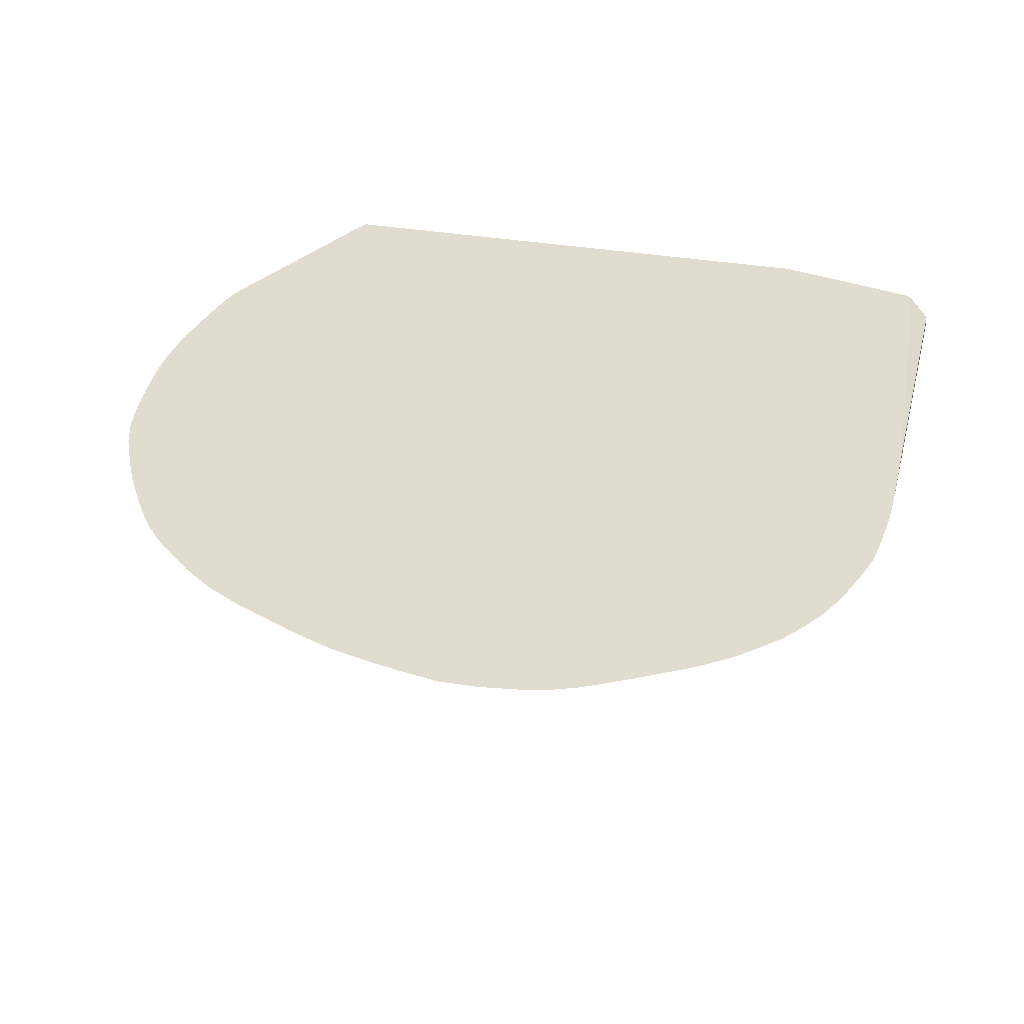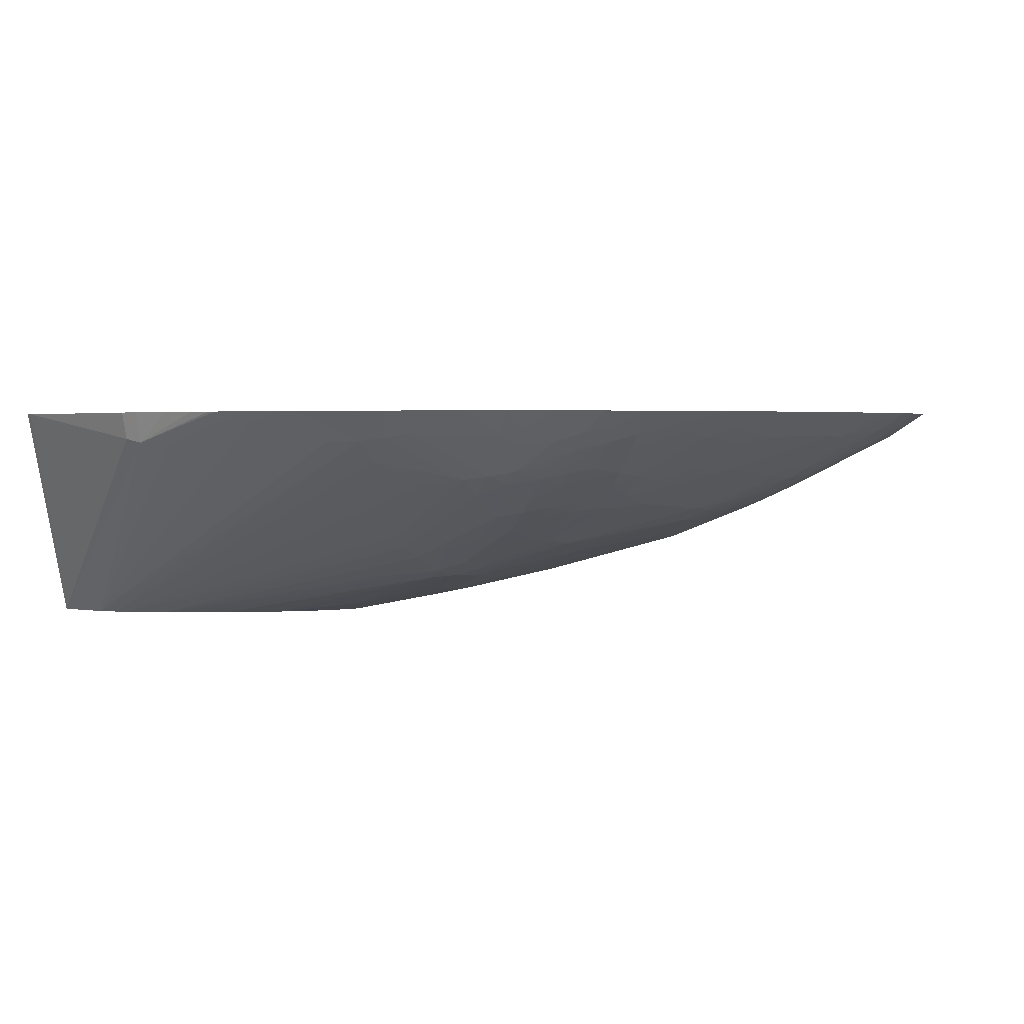
<metadata>
{"format":"obj","ext":"obj","renderer":"f3d","projection":"perspective","resolution":1024,"background":"white","views":[{"elev":34.2,"azim":13.0,"up":"+Y"},{"elev":2.0,"azim":-62.3,"up":"+Y"}]}
</metadata>
<code>
v 0.01479 -0.02364 -0.02279
v 0.01479 -0.02416 -0.02279
v 0.01387 -0.02312 -0.02356
v 0.01401 -0.02312 -0.02337
v 0.01405 -0.02312 -0.02326
v 0.0141 -0.02312 -0.02212
v 0.01456 -0.02312 -0.01132
v 0.0146 -0.02312 -0.01052
v 0.01461 -0.02312 -0.009985
v 0.01458 -0.02312 -0.007325
v 0.002084 -0.03099 -0.02461
v 0.002039 -0.03099 -0.02492
v 0.005702 -0.02754 -0.02492
v 0.01477 -0.02413 -0.02197
v 0.01184 -0.02522 -0.007325
v 0.009335 -0.02664 -0.0066
v 0.006201 -0.027 -0.02492
v 0.006735 -0.02622 -0.02492
v 0.01267 -0.02312 -0.02388
v 0.01452 -0.02312 -0.005992
v 0.002006 -0.03099 -0.0233
v -0.008962 -0.03099 -0.02492
v 0.01408 -0.02349 -0.005992
v 0.01341 -0.02405 -0.005992
v 0.01265 -0.0246 -0.005992
v 0.01178 -0.02519 -0.005992
v 0.01097 -0.02549 -0.004662
v 0.0108 -0.02539 -0.003583
v 0.008299 -0.02678 -0.004662
v 0.00732 -0.02737 -0.005992
v 0.006441 -0.02789 -0.007325
v 0.005936 -0.02823 -0.008655
v 0.001853 -0.03099 -0.02204
v 0.008452 -0.02312 -0.02492
v 0.01336 -0.02401 -0.004951
v 0.01437 -0.02312 -0.004618
v -0.01138 -0.02312 -0.02465
v -0.01124 -0.02312 -0.02492
v -0.009241 -0.03099 -0.02298
v -0.01482 -0.02422 -0.01664
v -0.01469 -0.02408 -0.01736
v 0.0133 -0.02396 -0.004063
v 0.01278 -0.02437 -0.004568
v 0.01164 -0.0251 -0.004662
v 0.01127 -0.02504 -0.003216
v 0.01064 -0.02529 -0.002695
v 0.01011 -0.02565 -0.003216
v 0.008113 -0.02669 -0.003824
v 0.00732 -0.02715 -0.004662
v 0.005774 -0.02815 -0.007325
v 0.00466 -0.02872 -0.008655
v 0.001604 -0.03099 -0.02091
v 0.01387 -0.02354 -0.004568
v 0.01429 -0.02312 -0.003953
v -0.01479 -0.02312 -0.01749
v -0.01558 -0.02349 -0.01132
v -0.01491 -0.02424 -0.01531
v -0.009148 -0.03099 -0.02227
v -0.01481 -0.02414 -0.007325
v -0.01487 -0.02421 -0.008655
v -0.01555 -0.02349 -0.009985
v -0.01578 -0.02312 -0.01265
v -0.01574 -0.02312 -0.01295
v -0.01562 -0.02312 -0.01382
v -0.0154 -0.02312 -0.01509
v -0.01509 -0.02312 -0.01664
v 0.01415 -0.02312 -0.003153
v 0.0132 -0.02389 -0.003332
v 0.01254 -0.02432 -0.003332
v 0.01229 -0.02416 -0.001999
v 0.01132 -0.02473 -0.001999
v 0.01189 -0.02392 -0.0001887
v 0.01041 -0.0252 -0.001999
v 0.009746 -0.0255 -0.001999
v 0.00726 -0.0268 -0.00336
v 0.00403 -0.02797 -0.003972
v 0.009458 -0.02536 -0.00118
v 0.008654 -0.0259 -0.001999
v 0.007663 -0.02653 -0.002937
v 0.00599 -0.02756 -0.004662
v 0.00466 -0.02854 -0.007325
v 0.003327 -0.0289 -0.007325
v 0.00321 -0.02912 -0.008762
v 0.0006789 -0.03099 -0.01805
v 0.001027 -0.03099 -0.01883
v 0.001282 -0.03099 -0.01962
v 0.001559 -0.03099 -0.02073
v -0.01588 -0.02312 -0.01132
v -0.01587 -0.02312 -0.009985
v -0.009016 -0.03099 -0.02178
v -0.01326 -0.02526 -0.00688
v -0.01337 -0.02534 -0.007767
v -0.01388 -0.02489 -0.007325
v -0.01347 -0.02542 -0.008655
v -0.01471 -0.02404 -0.006425
v -0.0154 -0.02312 -0.005989
v -0.0156 -0.02312 -0.007143
v -0.01562 -0.02312 -0.007225
v -0.01557 -0.02319 -0.007284
v -0.01553 -0.0234 -0.008655
v -0.01583 -0.02312 -0.009304
v 0.0139 -0.02312 -0.0023
v 0.01383 -0.02312 -0.002093
v 0.01296 -0.02373 -0.001999
v 0.01258 -0.0236 -0.0006467
v 0.01209 -0.02404 -0.001076
v 0.01307 -0.02312 -0.0001385
v 0.01266 -0.02312 0.0006331
v 0.0116 -0.02376 0.0006645
v 0.01094 -0.02411 0.0006645
v 0.006777 -0.02667 -0.002566
v 0.003327 -0.02804 -0.003777
v 0.003327 -0.0286 -0.005992
v 0.005372 -0.02665 -0.001296
v 0.00466 -0.02673 -0.001076
v 0.003324 -0.02687 -0.0006153
v 0.002285 -0.0279 -0.002843
v 0.01068 -0.02398 0.001361
v 0.008942 -0.02519 -0.0002922
v 0.00197 -0.02915 -0.007378
v 0.001511 -0.02933 -0.007858
v 0.002399 -0.02925 -0.008389
v 0.0001144 -0.03099 -0.01699
v -0.008491 -0.03099 -0.02033
v -0.009479 -0.02806 -0.008655
v -0.01015 -0.02767 -0.008655
v -0.01228 -0.02551 -0.004662
v -0.01248 -0.02564 -0.005992
v -0.01315 -0.02517 -0.005992
v -0.01407 -0.02444 -0.005986
v -0.01457 -0.0239 -0.005537
v -0.01531 -0.02312 -0.005637
v -0.01516 -0.0234 -0.005986
v -0.01563 -0.02312 -0.007341
v 0.01345 -0.02312 -0.001039
v 0.01329 -0.02312 -0.0006593
v 0.01263 -0.02312 0.0006833
v 0.01203 -0.02312 0.001562
v 0.001904 -0.0281 -0.003304
v 0.001997 -0.02847 -0.004662
v 0.001997 -0.02881 -0.005992
v 0.001396 -0.02797 -0.002639
v 0.008053 -0.02532 4.026e-05
v 0.008314 -0.02408 0.002873
v 0.00466 -0.02646 -0.0004114
v 0.003765 -0.02658 -0.0001385
v 0.00288 -0.02668 0.000125
v 0.001904 -0.02769 -0.002115
v 0.01153 -0.02312 0.002211
v 0.0112 -0.02312 0.00254
v 0.01016 -0.02312 0.0035
v 0.009984 -0.02312 0.003651
v 0.009984 -0.02328 0.003328
v 0.009203 -0.02393 0.002559
v 0.0006639 -0.02938 -0.007676
v 0.0006639 -0.02959 -0.008655
v 0.0006639 -0.02981 -0.009985
v -0.0006272 -0.03099 -0.01599
v 0.00197 -0.02939 -0.008762
v -0.00039 -0.03099 -0.0163
v -0.008242 -0.03099 -0.01984
v -0.007281 -0.02909 -0.008624
v -0.007713 -0.02919 -0.009985
v -0.008653 -0.02849 -0.008655
v -0.009779 -0.02689 -0.004662
v -0.01132 -0.02608 -0.004662
v -0.0121 -0.02539 -0.003743
v -0.0144 -0.02312 -0.003288
v -0.015 -0.02312 -0.004662
v -0.01508 -0.02312 -0.004907
v -0.01329 -0.02395 -0.002733
v 0.001997 -0.02713 -0.0006687
v 0.001997 -0.02676 0.0003006
v 0.0006639 -0.0268 0.000423
v -0.0006632 -0.02722 -0.0006687
v 0.001096 -0.02797 -0.002639
v -0.0006632 -0.0294 -0.007645
v 0.0006639 -0.0292 -0.007011
v 0.008717 -0.02373 0.003321
v 0.004135 -0.02401 0.005411
v 0.005591 -0.02539 0.001505
v 0.00466 -0.026 0.0006645
v 0.003324 -0.02636 0.000608
v 0.003033 -0.0254 0.00287
v 0.001997 -0.02601 0.001995
v 0.001997 -0.02648 0.0009656
v 0.009554 -0.02312 0.003952
v -0.0006632 -0.02966 -0.008655
v -0.001996 -0.03004 -0.009985
v -0.0006632 -0.02996 -0.009985
v -0.001978 -0.03099 -0.01483
v -0.001717 -0.03099 -0.01504
v -0.0009695 -0.03099 -0.01563
v -0.007944 -0.03099 -0.01929
v -0.006809 -0.02935 -0.009044
v -0.006386 -0.02926 -0.00816
v -0.007323 -0.0287 -0.007325
v -0.008641 -0.02775 -0.005948
v -0.008641 -0.02817 -0.007451
v -0.008653 -0.02737 -0.004662
v -0.009533 -0.02672 -0.003755
v -0.00998 -0.02636 -0.003319
v -0.01137 -0.02567 -0.003313
v -0.01186 -0.02522 -0.002855
v -0.01384 -0.02312 -0.002112
v -0.01243 -0.02436 -0.001999
v -0.0131 -0.02377 -0.001999
v 0.0006639 -0.02653 0.001091
v -0.0006632 -0.02681 0.0004073
v -0.001996 -0.02716 -0.0006687
v -0.0006632 -0.02769 -0.001999
v -0.0006632 -0.02794 -0.002748
v -0.003326 -0.02966 -0.008655
v -0.003326 -0.03004 -0.009985
v 0.008693 -0.02312 0.004526
v 0.008386 -0.02312 0.004699
v 0.007278 -0.02312 0.005316
v 0.006948 -0.02312 0.005498
v 0.005882 -0.02312 0.006076
v 0.005204 -0.02312 0.006396
v 0.004609 -0.02358 0.005909
v 0.004642 -0.02312 0.006615
v 0.004258 -0.02312 0.006731
v 0.003327 -0.02366 0.00616
v 0.003327 -0.02407 0.005495
v 0.001997 -0.02516 0.00372
v 0.001997 -0.0255 0.003055
v 0.0006639 -0.02611 0.001995
v -0.001996 -0.03032 -0.01132
v -0.002351 -0.03067 -0.01307
v -0.002699 -0.03099 -0.01467
v -0.007302 -0.03099 -0.01813
v -0.006113 -0.03099 -0.01647
v -0.005143 -0.03061 -0.01342
v -0.00466 -0.02991 -0.009985
v -0.0055 -0.02932 -0.007918
v -0.005963 -0.02907 -0.007416
v -0.005431 -0.02799 -0.00394
v -0.006317 -0.02788 -0.004232
v -0.007353 -0.02777 -0.004671
v -0.007815 -0.02792 -0.005474
v -0.008641 -0.02687 -0.003319
v -0.009079 -0.02655 -0.002868
v -0.01008 -0.02573 -0.001908
v -0.01097 -0.02548 -0.00229
v -0.01137 -0.02506 -0.001908
v -0.01137 -0.02444 -0.0006342
v -0.01216 -0.02413 -0.001058
v -0.01307 -0.02312 -0.0007816
v -0.0006632 -0.02652 0.001072
v -0.0006632 -0.02609 0.001995
v -0.001996 -0.02677 0.0003132
v -0.001996 -0.02761 -0.001999
v -0.002924 -0.0267 0.0001657
v -0.00466 -0.02802 -0.003828
v -0.003326 -0.02809 -0.003674
v -0.001996 -0.02812 -0.00353
v -0.003326 -0.02842 -0.004662
v -0.004254 -0.03065 -0.01324
v -0.003326 -0.03099 -0.01453
v 0.003327 -0.02312 0.006935
v 0.001997 -0.02371 0.006251
v 0.001997 -0.02413 0.005586
v 0.001997 -0.02465 0.004658
v 0.0006639 -0.0252 0.003805
v 0.0006639 -0.02554 0.003139
v -0.0006632 -0.02554 0.003108
v -0.006047 -0.03099 -0.01639
v -0.004663 -0.03099 -0.0151
v -0.005749 -0.02671 -0.00112
v -0.006635 -0.02663 -0.001343
v -0.007323 -0.02655 -0.001541
v -0.007323 -0.02727 -0.003332
v -0.00819 -0.0267 -0.002488
v -0.008641 -0.02635 -0.002027
v -0.009692 -0.02546 -0.0009729
v -0.01008 -0.02512 -0.000584
v -0.01058 -0.02527 -0.001403
v -0.01097 -0.02419 0.0003508
v -0.01185 -0.02387 -0.0001699
v -0.01248 -0.02312 0.0001469
v -0.01277 -0.02312 -0.0003017
v -0.0127 -0.02335 -0.0005934
v -0.001996 -0.02646 0.0009782
v -0.001996 -0.02595 0.001995
v -0.003323 -0.02562 0.002076
v -0.00466 -0.02516 0.002402
v -0.006077 -0.0257 0.0007774
v -0.006113 -0.02644 -0.0006718
v 0.001997 -0.02312 0.007098
v 0.0006639 -0.02312 0.007123
v 0.0006639 -0.02371 0.006245
v 0.0006639 -0.02412 0.00558
v 0.0006639 -0.02469 0.004658
v -0.0006632 -0.02517 0.003773
v -0.001996 -0.02545 0.002929
v -0.007323 -0.02614 -0.0006687
v -0.008716 -0.02567 -0.000584
v -0.009199 -0.02526 -8.522e-05
v -0.01004 -0.02442 0.0007429
v -0.01053 -0.02391 0.001239
v -0.01137 -0.02365 0.0007429
v -0.0121 -0.02312 0.0006833
v -0.001996 -0.02508 0.003594
v -0.002615 -0.02396 0.005313
v -0.005458 -0.02401 0.004052
v -0.006077 -0.02504 0.001976
v -0.005692 -0.02539 0.001518
v -0.006581 -0.02528 0.001295
v -0.007323 -0.02555 0.0004355
v 0.0004987 -0.02312 0.007098
v -0.001726 -0.02403 0.005414
v -0.0006632 -0.02462 0.004658
v -0.002101 -0.02436 0.004783
v -0.008314 -0.02541 0.000172
v -0.0081 -0.02401 0.002732
v -0.008986 -0.02384 0.002446
v -0.009638 -0.0241 0.001558
v -0.008623 -0.02312 0.003814
v -0.009938 -0.02312 0.002826
v -0.01092 -0.02312 0.001944
v -0.01127 -0.02312 0.001631
v -0.001021 -0.02312 0.006813
v -0.002032 -0.02312 0.006581
v -0.003326 -0.02312 0.006248
v -0.003326 -0.0233 0.005991
v -0.003969 -0.02312 0.006007
v -0.004599 -0.02312 0.005749
v -0.004993 -0.02312 0.00558
v -0.006971 -0.02312 0.004689
v -0.007296 -0.02312 0.004539
v -0.006347 -0.02387 0.003836
v -0.005939 -0.02428 0.003365
v -0.0006632 -0.02312 0.006882
v -0.007323 -0.02372 0.003594
v -0.008587 -0.0235 0.003237
f 3 96 132
f 3 132 170
f 3 170 169
f 3 169 168
f 3 168 205
f 2 11 12
f 121 156 157
f 1 2 3
f 1 3 4
f 1 4 5
f 1 5 6
f 1 6 7
f 1 7 8
f 1 8 9
f 1 9 10
f 1 10 2
f 3 205 249
f 2 12 13
f 2 13 3
f 2 10 14
f 2 14 15
f 3 66 65
f 16 33 21
f 3 324 323
f 18 34 19
f 20 35 23
f 20 36 35
f 3 89 101
f 3 34 38
f 3 38 37
f 3 37 55
f 3 55 66
f 3 97 96
f 3 65 64
f 3 64 63
f 3 63 62
f 3 62 88
f 3 88 89
f 3 19 34
f 3 101 134
f 3 134 98
f 3 98 97
f 3 321 320
f 3 108 107
f 3 107 136
f 3 136 135
f 3 135 103
f 3 330 329
f 3 249 282
f 3 282 281
f 3 281 303
f 3 303 322
f 3 322 321
f 3 137 108
f 3 320 319
f 3 319 331
f 3 331 330
f 121 155 156
f 3 329 328
f 3 328 327
f 3 327 325
f 3 325 324
f 251 284 252
f 3 218 217
f 2 16 11
f 3 13 17
f 3 17 18
f 3 18 19
f 3 152 151
f 3 261 223
f 3 223 222
f 3 222 220
f 3 220 219
f 3 219 218
f 2 15 16
f 3 217 216
f 3 216 215
f 3 215 187
f 3 187 152
f 3 290 261
f 3 151 150
f 3 150 149
f 3 149 138
f 3 138 137
f 3 20 10
f 11 39 22
f 11 22 12
f 11 16 21
f 12 22 38
f 12 38 34
f 3 5 4
f 3 102 67
f 3 67 54
f 3 54 36
f 3 36 20
f 11 58 39
f 3 10 9
f 3 9 8
f 3 8 7
f 3 7 6
f 3 6 5
f 12 34 18
f 10 20 14
f 11 21 33
f 11 33 52
f 11 260 269
f 252 284 254
f 253 256 258
f 253 258 257
f 254 284 285
f 11 194 161
f 11 158 193
f 11 193 192
f 11 192 191
f 11 191 231
f 11 231 260
f 11 52 87
f 11 269 268
f 11 268 233
f 51 86 87
f 11 233 232
f 11 232 194
f 11 160 158
f 11 161 124
f 11 124 90
f 11 90 58
f 14 24 25
f 29 47 48
f 29 48 49
f 29 49 30
f 30 49 50
f 30 50 31
f 16 27 28
f 12 18 17
f 12 17 13
f 14 20 23
f 14 23 24
f 28 47 29
f 14 25 26
f 14 26 15
f 15 26 16
f 16 26 27
f 3 103 102
f 16 28 29
f 16 29 30
f 16 30 31
f 16 31 32
f 24 35 25
f 11 87 86
f 11 86 85
f 11 85 84
f 11 84 123
f 11 123 160
f 27 44 28
f 22 39 40
f 22 40 41
f 22 41 37
f 23 35 24
f 16 32 33
f 25 35 42
f 25 42 26
f 26 42 43
f 26 43 44
f 26 44 27
f 22 37 38
f 28 44 45
f 28 45 46
f 28 46 47
f 37 41 55
f 48 77 78
f 48 78 79
f 39 58 59
f 72 105 107
f 31 50 32
f 32 51 52
f 32 52 33
f 35 36 53
f 35 53 42
f 36 54 53
f 48 74 77
f 39 56 57
f 39 57 40
f 71 106 72
f 39 59 60
f 39 60 61
f 39 61 56
f 40 57 62
f 40 62 63
f 40 63 64
f 40 64 65
f 45 69 70
f 112 117 142
f 112 142 139
f 46 71 72
f 42 44 43
f 42 53 54
f 42 54 67
f 42 67 68
f 42 68 69
f 42 69 44
f 44 69 45
f 40 65 66
f 45 70 46
f 46 70 71
f 41 66 55
f 46 72 73
f 46 73 74
f 46 74 48
f 46 48 47
f 48 75 76
f 48 76 49
f 51 85 86
f 48 79 75
f 58 93 94
f 58 94 59
f 49 80 81
f 49 81 50
f 50 81 51
f 51 81 82
f 51 82 83
f 51 83 84
f 51 84 85
f 70 106 71
f 51 87 52
f 56 88 57
f 56 61 89
f 58 92 93
f 58 91 92
f 58 90 91
f 57 88 62
f 56 89 88
f 248 282 283
f 59 101 60
f 40 66 41
f 60 89 61
f 59 94 93
f 59 93 95
f 59 95 96
f 59 96 97
f 59 97 98
f 59 98 99
f 59 99 100
f 59 100 101
f 112 141 113
f 60 101 89
f 49 76 80
f 67 102 68
f 68 102 103
f 68 103 104
f 68 104 70
f 68 70 69
f 70 104 105
f 70 105 106
f 74 110 77
f 93 129 95
f 95 129 130
f 95 130 131
f 76 113 82
f 72 107 108
f 72 108 109
f 72 109 110
f 72 110 73
f 72 106 105
f 73 110 74
f 91 93 92
f 75 79 111
f 75 111 76
f 76 112 113
f 95 131 132
f 76 82 81
f 76 81 80
f 76 111 114
f 76 114 115
f 76 115 116
f 82 123 83
f 3 334 311
f 3 311 291
f 3 291 290
f 90 125 126
f 77 119 114
f 78 114 79
f 79 114 111
f 82 120 121
f 82 121 122
f 82 122 123
f 76 116 117
f 82 113 120
f 83 123 84
f 90 124 125
f 77 118 119
f 90 126 127
f 90 127 128
f 90 128 91
f 91 128 129
f 91 129 93
f 103 135 104
f 119 144 143
f 120 141 121
f 121 141 155
f 105 135 136
f 95 132 133
f 95 133 96
f 96 133 132
f 98 134 99
f 99 134 101
f 99 101 100
f 118 144 119
f 104 135 105
f 105 136 107
f 32 50 51
f 108 137 109
f 109 137 138
f 109 138 118
f 109 118 110
f 112 139 140
f 112 140 141
f 115 147 116
f 76 117 112
f 77 114 78
f 77 110 118
f 118 149 150
f 114 119 143
f 114 143 144
f 114 144 145
f 114 145 146
f 114 146 115
f 115 146 147
f 3 323 334
f 117 147 148
f 117 148 142
f 118 138 149
f 113 141 120
f 118 150 151
f 118 151 152
f 118 152 153
f 118 153 154
f 118 154 144
f 124 163 164
f 144 182 145
f 145 182 146
f 125 165 166
f 121 158 159
f 121 159 122
f 122 159 158
f 122 158 160
f 122 160 123
f 124 161 162
f 124 162 163
f 144 181 182
f 124 164 125
f 125 164 165
f 146 182 147
f 125 166 126
f 126 166 127
f 331 335 332
f 127 166 167
f 127 167 130
f 127 130 129
f 142 172 173
f 202 244 245
f 202 245 203
f 142 175 176
f 131 170 132
f 131 167 171
f 131 171 168
f 139 142 140
f 140 155 141
f 140 142 155
f 142 148 172
f 127 129 128
f 142 173 174
f 142 174 175
f 131 169 170
f 142 176 177
f 142 177 178
f 142 178 155
f 144 154 179
f 144 179 180
f 144 180 181
f 147 185 186
f 167 204 171
f 168 171 205
f 171 204 206
f 153 179 154
f 147 173 172
f 147 172 148
f 147 182 183
f 147 183 180
f 147 180 184
f 147 184 185
f 167 203 204
f 147 186 173
f 152 187 153
f 153 187 179
f 171 206 207
f 155 177 188
f 155 188 189
f 155 189 190
f 155 190 156
f 155 178 177
f 162 164 163
f 130 167 131
f 131 168 169
f 165 200 201
f 161 194 195
f 161 195 162
f 162 196 197
f 162 197 198
f 162 198 199
f 162 199 164
f 202 243 244
f 162 195 196
f 164 199 165
f 165 198 200
f 157 193 158
f 165 201 202
f 165 202 203
f 165 203 166
f 165 199 198
f 166 203 167
f 175 211 176
f 194 232 195
f 176 212 213
f 171 207 205
f 211 257 212
f 173 186 208
f 173 208 174
f 174 208 209
f 174 209 175
f 175 209 210
f 175 210 211
f 191 230 231
f 176 211 212
f 180 218 219
f 176 213 177
f 177 213 214
f 177 214 189
f 177 189 188
f 179 187 215
f 179 215 180
f 180 215 216
f 180 185 184
f 251 267 284
f 180 219 220
f 180 220 221
f 180 221 222
f 180 222 223
f 180 223 224
f 180 224 225
f 180 225 226
f 180 226 227
f 180 227 185
f 180 216 217
f 180 183 182
f 180 182 181
f 185 227 228
f 185 228 208
f 185 208 186
f 189 214 229
f 189 229 190
f 190 229 191
f 191 229 230
f 196 240 241
f 211 253 257
f 121 157 158
f 197 241 200
f 195 233 234
f 195 234 196
f 196 235 236
f 196 236 237
f 196 237 238
f 196 238 239
f 196 239 240
f 210 256 253
f 196 241 197
f 196 234 235
f 195 232 233
f 197 200 198
f 200 241 240
f 200 240 242
f 200 242 243
f 200 243 201
f 201 243 202
f 208 250 209
f 180 217 218
f 209 250 252
f 204 245 246
f 204 246 247
f 204 247 248
f 204 248 206
f 205 207 249
f 206 248 207
f 207 248 249
f 250 251 252
f 208 228 251
f 208 251 250
f 203 245 204
f 209 252 210
f 210 253 211
f 210 252 254
f 210 254 238
f 210 238 255
f 210 255 256
f 214 236 235
f 239 273 240
f 240 273 274
f 240 274 242
f 242 274 243
f 243 274 275
f 243 275 244
f 224 261 262
f 213 257 258
f 213 258 236
f 213 236 214
f 239 272 273
f 214 235 234
f 214 234 259
f 214 259 260
f 214 260 229
f 220 222 221
f 223 261 224
f 244 276 277
f 224 262 263
f 224 263 225
f 234 268 269
f 305 323 324
f 305 324 325
f 305 325 326
f 305 326 327
f 305 327 328
f 305 328 306
f 238 270 271
f 229 260 230
f 230 260 231
f 233 268 234
f 225 263 264
f 234 269 260
f 234 260 259
f 236 258 255
f 236 255 238
f 236 238 237
f 238 254 270
f 228 267 251
f 238 271 272
f 238 272 239
f 245 278 279
f 265 295 267
f 265 267 266
f 265 294 295
f 267 295 296
f 267 296 285
f 267 285 284
f 270 289 271
f 244 277 278
f 244 278 245
f 244 275 276
f 263 292 293
f 245 279 247
f 245 247 246
f 247 279 280
f 247 280 248
f 248 280 281
f 248 281 282
f 212 257 213
f 248 283 249
f 249 283 282
f 254 288 289
f 225 264 226
f 226 265 266
f 226 266 227
f 226 264 265
f 227 266 228
f 228 266 267
f 263 294 265
f 254 286 287
f 254 287 288
f 156 191 192
f 254 289 270
f 255 258 256
f 261 290 262
f 262 290 291
f 262 291 292
f 262 292 263
f 263 293 294
f 254 285 286
f 263 265 264
f 272 274 273
f 295 312 314
f 295 314 304
f 297 310 315
f 297 315 298
f 298 315 299
f 277 279 278
f 272 289 297
f 272 297 298
f 272 298 275
f 272 275 274
f 295 313 312
f 275 298 299
f 275 299 276
f 276 299 277
f 277 299 300
f 277 300 279
f 299 315 316
f 279 300 301
f 279 301 302
f 279 302 280
f 288 297 289
f 305 312 323
f 156 190 191
f 156 192 193
f 156 193 157
f 292 312 313
f 287 306 307
f 287 307 308
f 287 308 288
f 288 309 310
f 288 310 297
f 305 314 312
f 288 308 307
f 288 307 309
f 291 311 312
f 291 312 292
f 287 305 306
f 292 313 295
f 292 295 293
f 293 295 294
f 295 304 296
f 300 318 301
f 325 327 326
f 317 336 319
f 316 336 317
f 316 319 336
f 316 331 319
f 116 147 117
f 302 322 303
f 299 316 317
f 299 317 318
f 299 318 300
f 280 303 281
f 301 318 317
f 301 317 319
f 301 319 320
f 301 320 321
f 301 321 322
f 301 322 302
f 271 289 272
f 304 314 305
f 280 302 303
f 316 332 335
f 316 335 331
f 285 296 287
f 285 287 286
f 287 296 304
f 287 304 305
f 311 334 312
f 306 329 330
f 306 330 331
f 306 331 332
f 306 316 333
f 306 333 307
f 307 333 316
f 307 316 310
f 307 310 309
f 310 316 315
f 306 328 329
f 312 334 323
f 306 332 316

</code>
